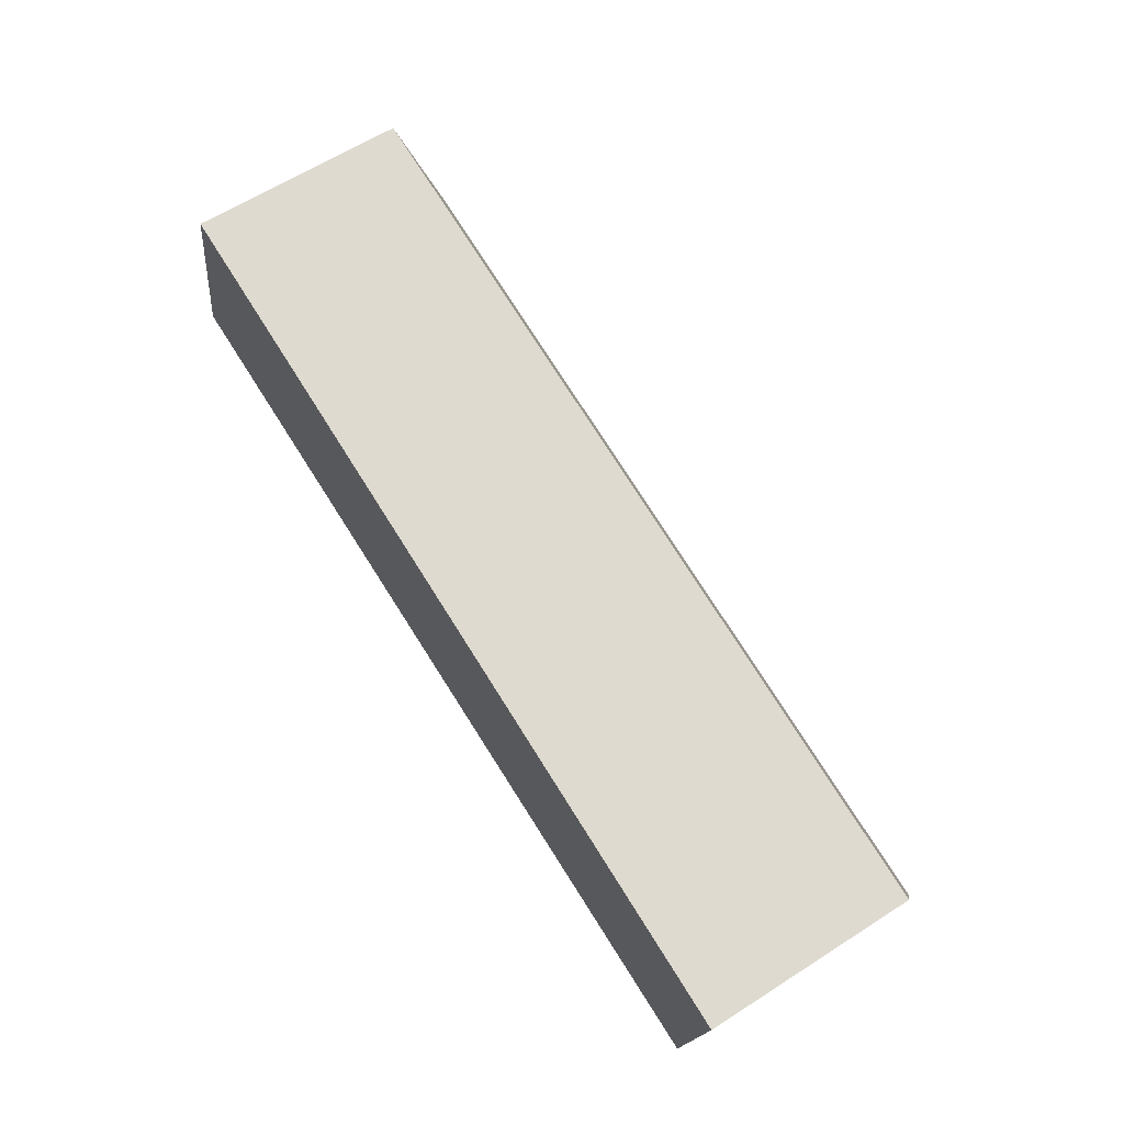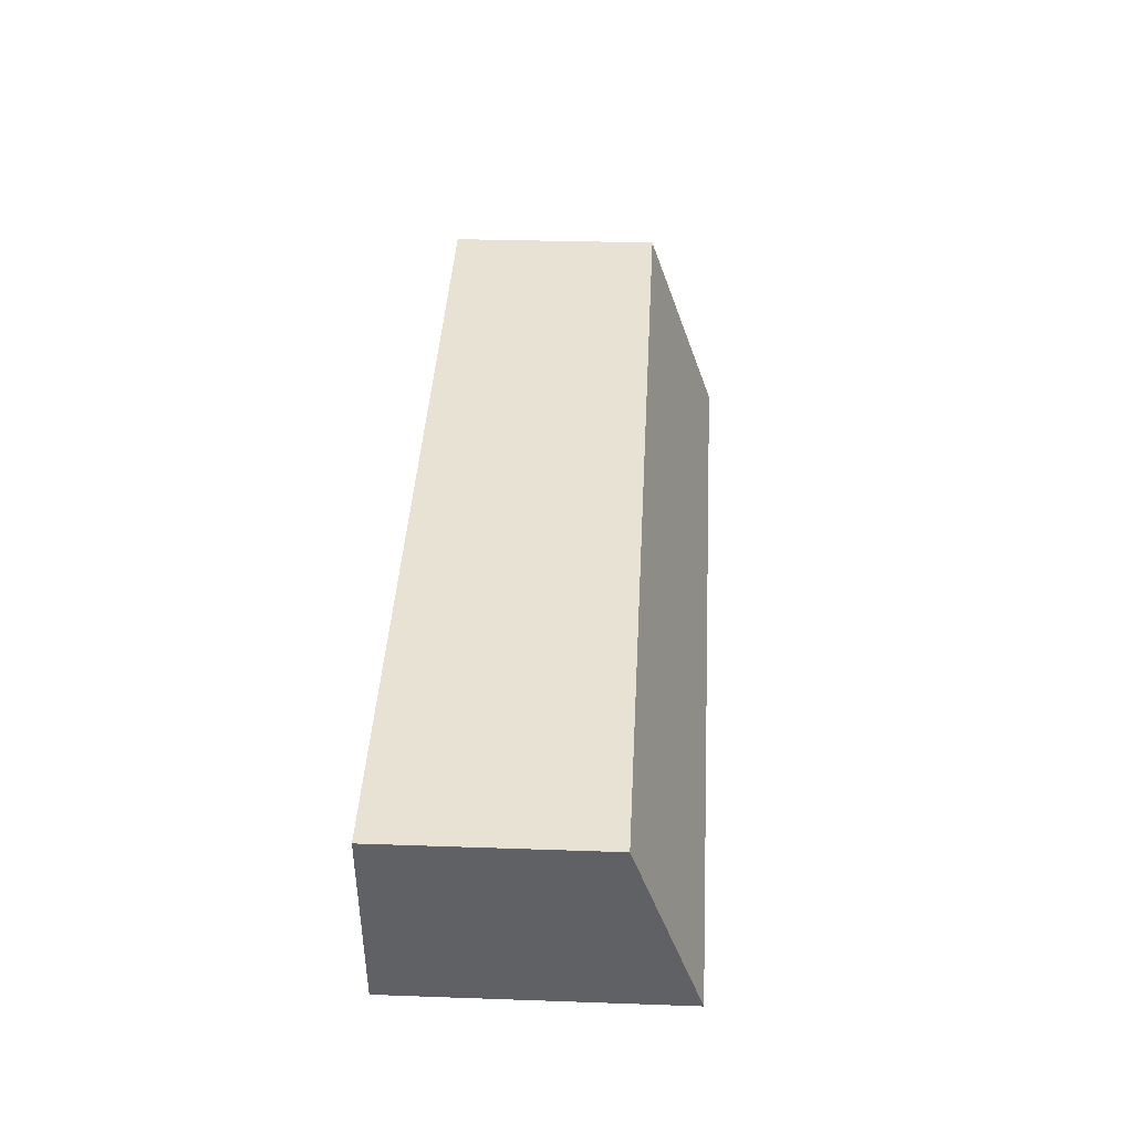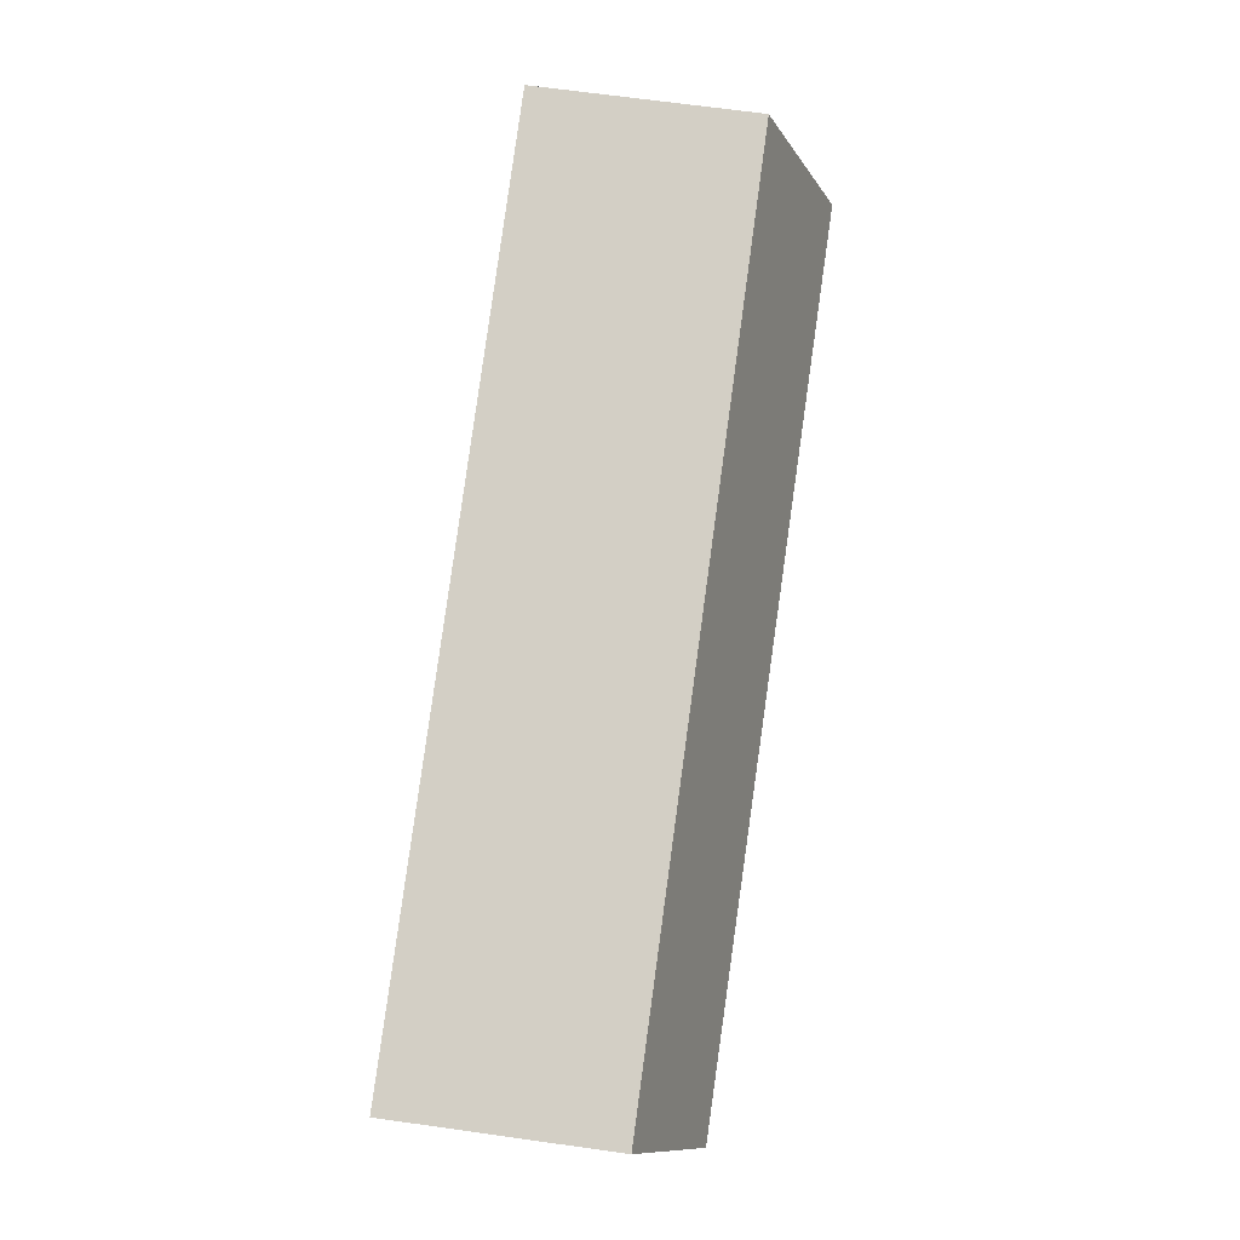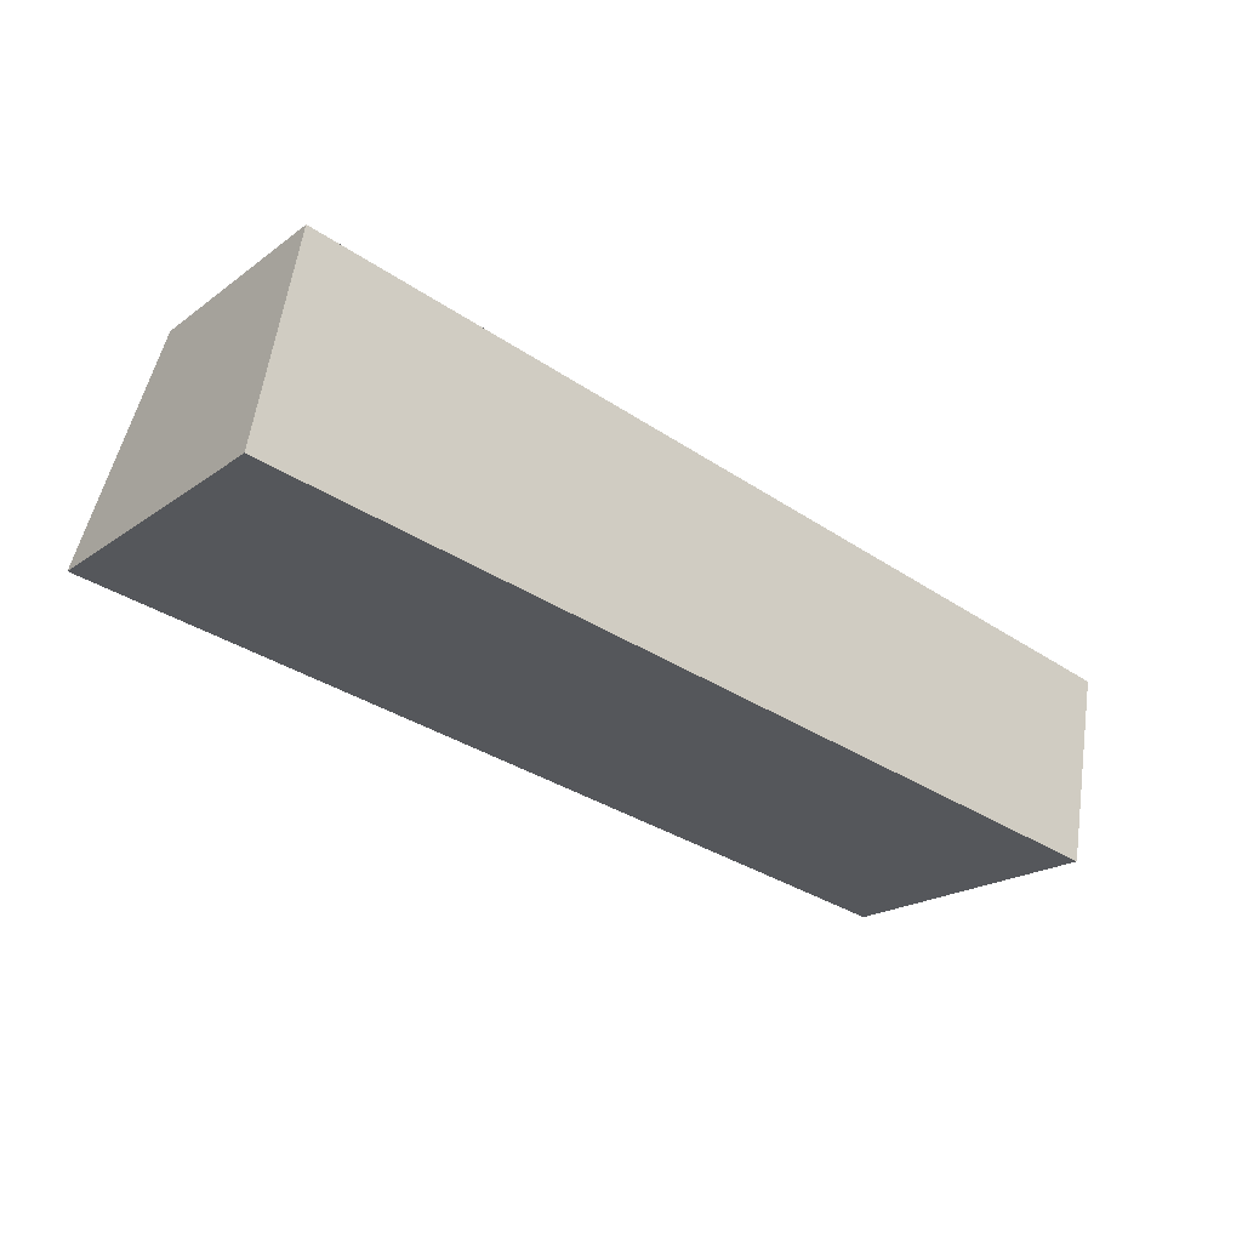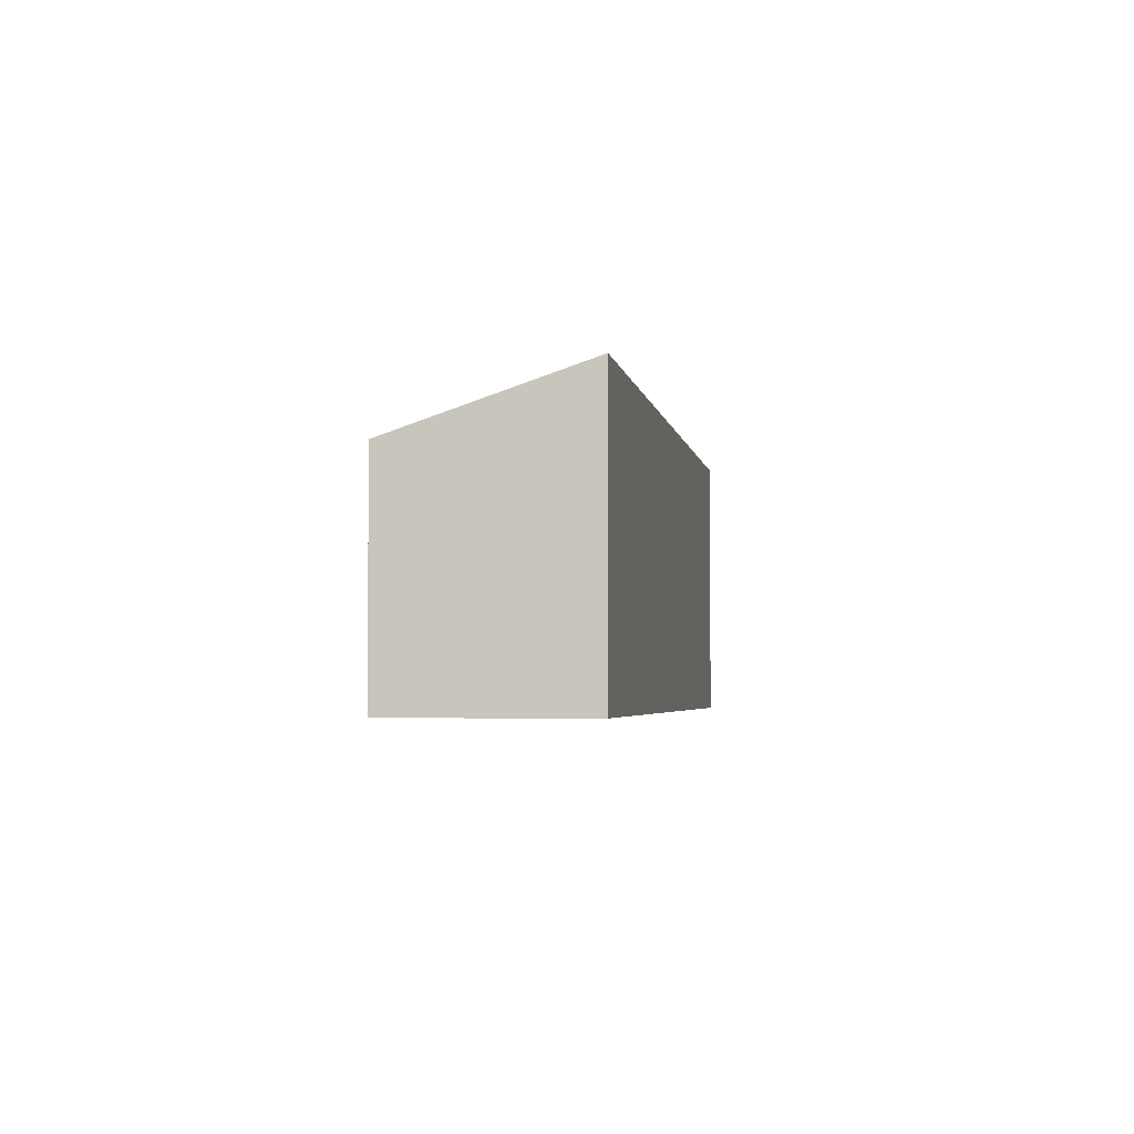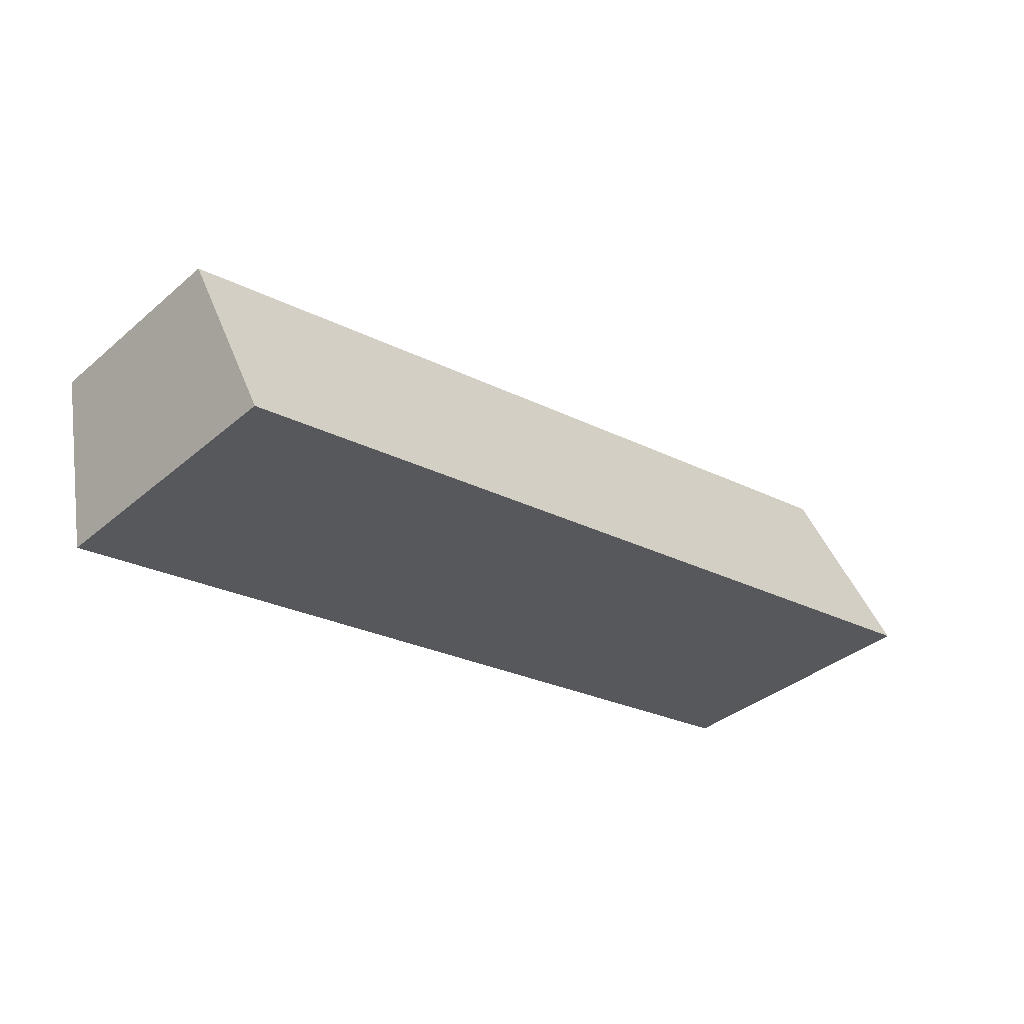
<metadata>
{"format":"obj","ext":"obj","renderer":"f3d","projection":"perspective","resolution":1024,"background":"white","views":[{"elev":62.2,"azim":57.0,"up":"+Z"},{"elev":29.1,"azim":93.0,"up":"+Z"},{"elev":69.9,"azim":97.9,"up":"+Z"},{"elev":-21.0,"azim":-38.6,"up":"+Z"},{"elev":-3.5,"azim":109.0,"up":"+Y"},{"elev":-37.0,"azim":137.3,"up":"+Z"}]}
</metadata>
<code>
v  11.86 3.758 -2.082
v  0.529 2.907 2.728
v  12.35 2.907 0.387
v  1.667 3.834 -0.293
v  0.007 3.834 0.036
v  0 3.847 2.356e-16
v  11.86 1.275e-16 -2.082
v  1.667 1.794e-17 -0.293
v  0 0 0
v  0.529 -1.67e-16 2.728
v  0.007 -2.204e-18 0.036
v  12.35 -2.37e-17 0.387
g defaultobject
f 1 2 3
f 2 1 4
f 2 4 5
f 5 4 6
f 7 4 1
f 4 7 8
f 4 8 6
f 6 8 9
f 9 5 6
f 5 9 2
f 2 9 10
f 10 9 11
f 10 3 2
f 3 10 12
f 3 7 1
f 7 3 12
f 8 11 9
f 11 8 10
f 10 8 12
f 12 8 7

</code>
